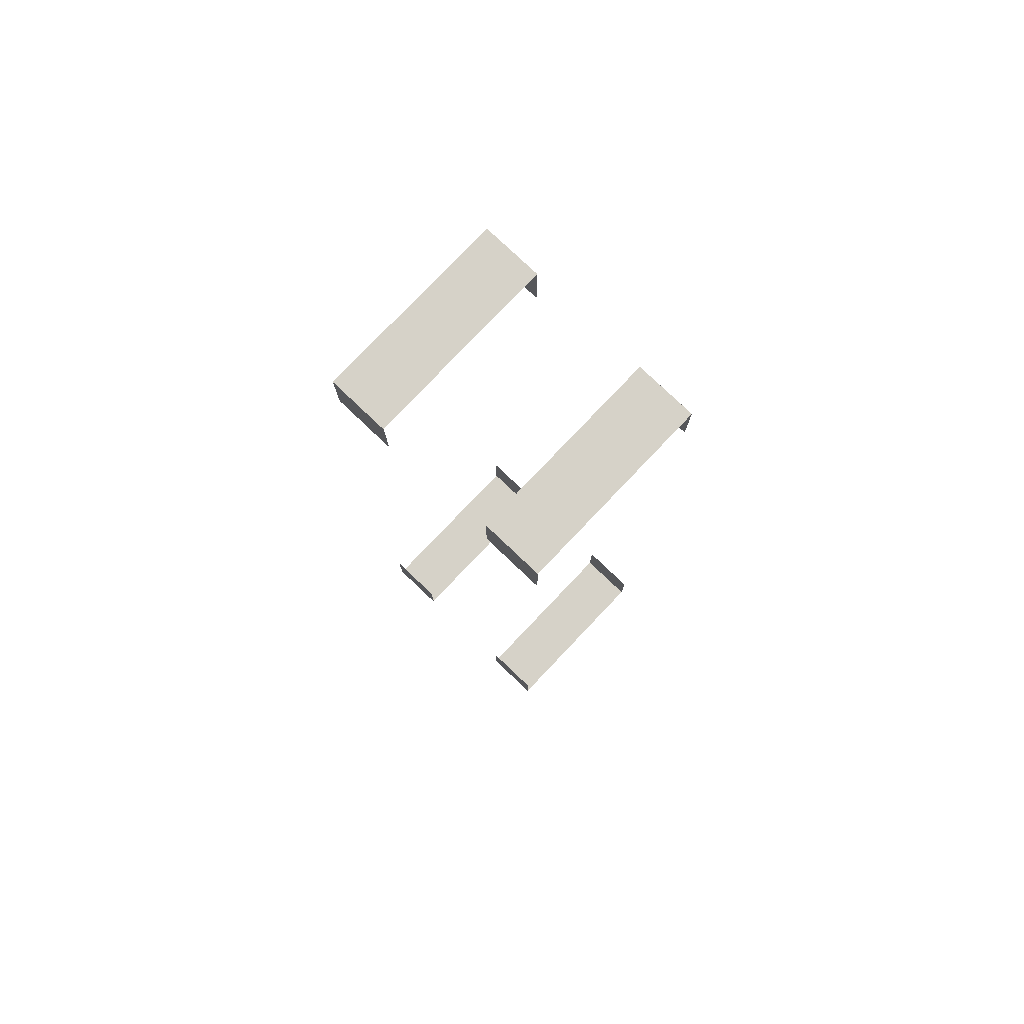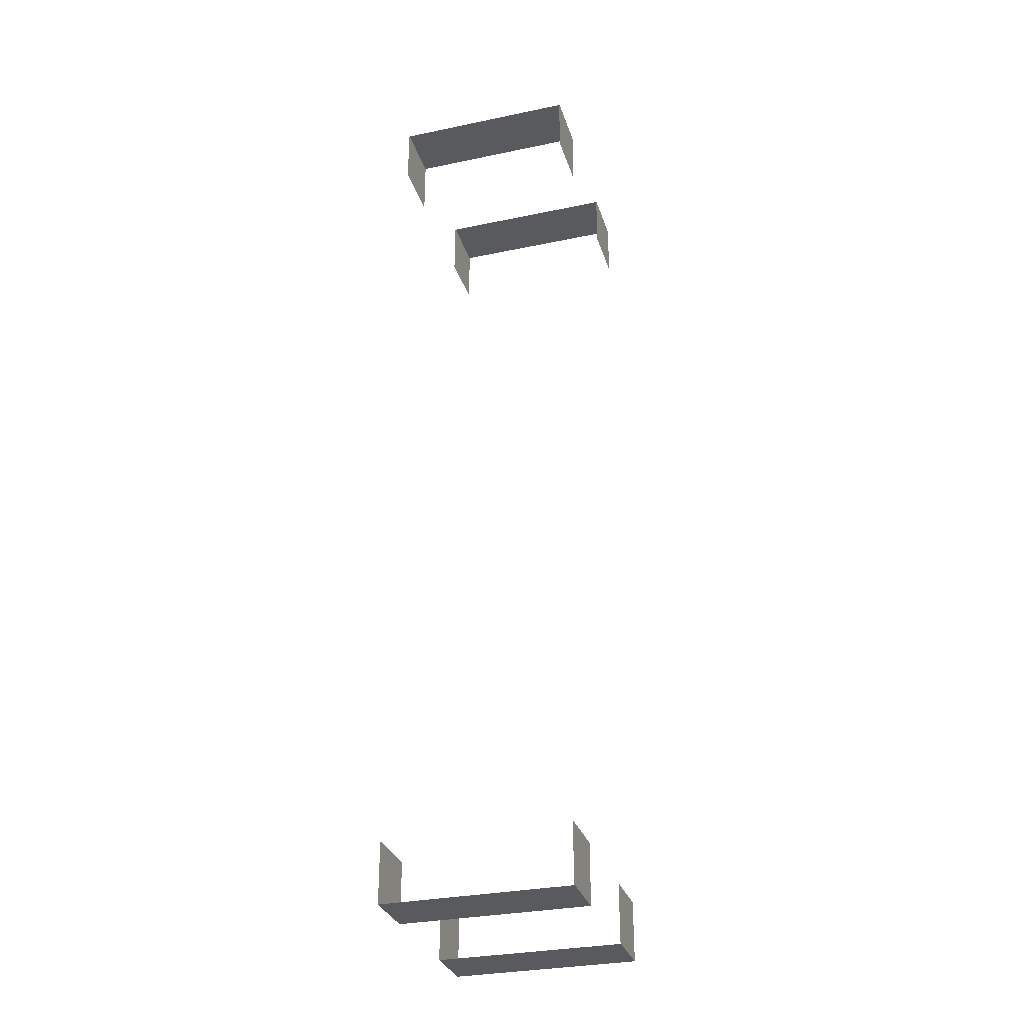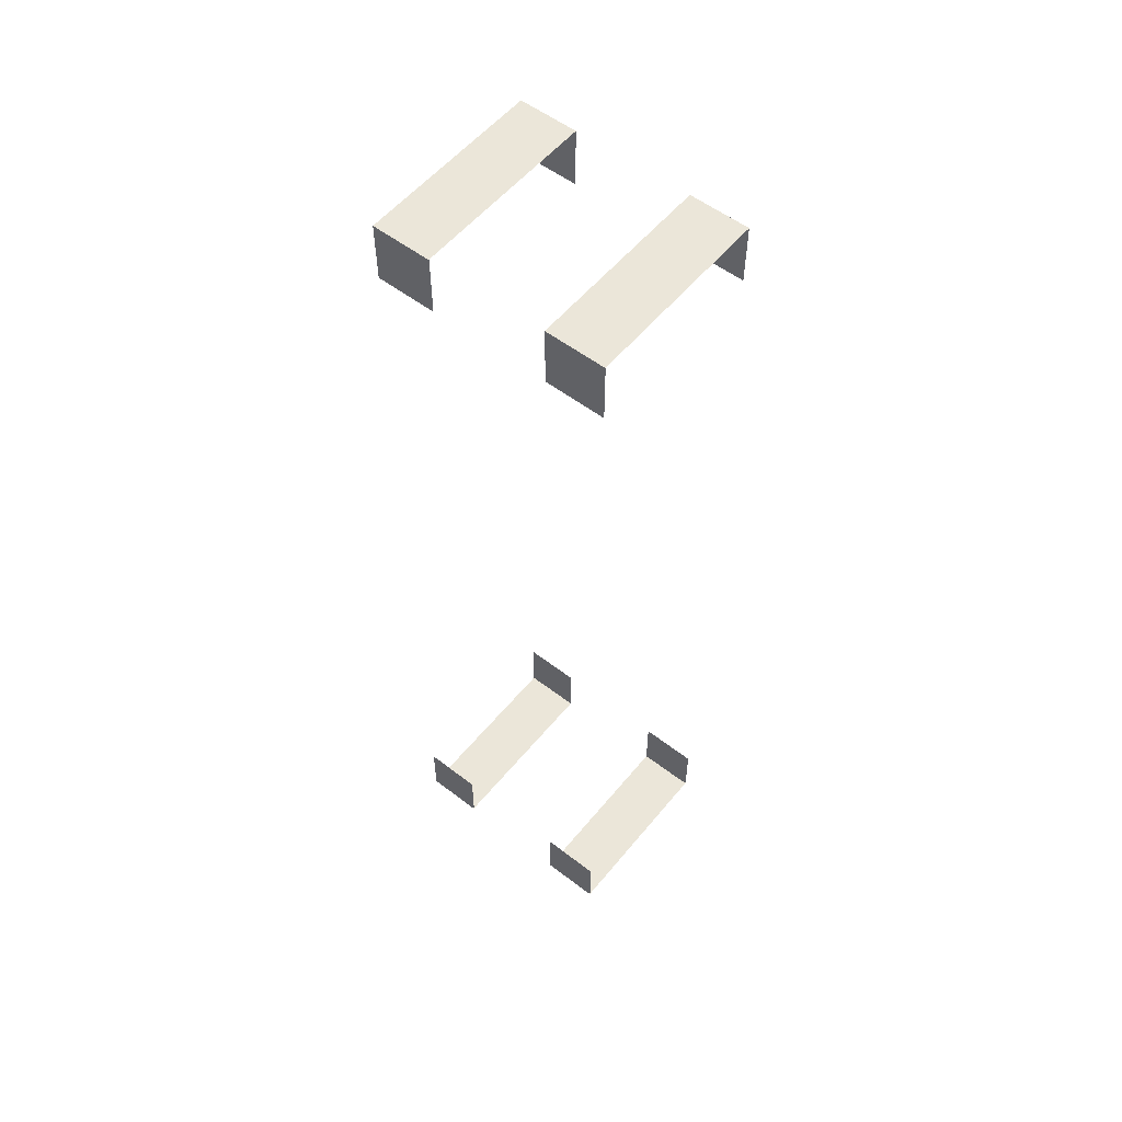
<metadata>
{"format":"obj","ext":"obj","renderer":"f3d","projection":"perspective","resolution":1024,"background":"white","views":[{"elev":78.4,"azim":133.6,"up":"+Z"},{"elev":-31.3,"azim":-163.5,"up":"+Z"},{"elev":55.7,"azim":128.8,"up":"+Z"}]}
</metadata>
<code>
o balcony
v -0.1818 0.3014 -0.7118
v -0.1818 0.4022 -0.8155
v -0.1818 0.3014 -0.8155
v -0.1818 0.4022 -0.7122
v -0.1826 0.4022 -0.8155
v 0.1361 0.6038 -0.8155
v -0.1826 0.7046 -0.8155
v -0.1826 0.6038 -0.8155
v 0.1361 0.7046 -0.8155
v 0.1361 0.3014 0.6998
v 0.1361 0.3014 0.8032
v 0.1361 0.4022 0.8032
v 0.1361 0.4022 0.6998
v -0.1826 0.3014 0.8032
v -0.1826 0.3014 0.6998
v -0.1826 0.4022 0.6998
v -0.1826 0.4022 0.8032
v 0.1351 0.4022 0.6998
v 0.1351 0.4022 0.8032
v 0.1351 0.3014 0.8032
v 0.1351 0.3014 0.6998
v -0.1818 0.4022 0.8032
v -0.1818 0.4022 0.6998
v -0.1818 0.3014 0.6998
v -0.1818 0.3014 0.8032
v -0.1826 0.3014 0.8032
v 0.1361 0.4022 0.8032
v 0.1361 0.3014 0.8032
v -0.1826 0.4022 0.8032
v 0.136 0.6038 0.6998
v 0.136 0.6038 0.8032
v 0.136 0.7046 0.8032
v 0.136 0.7046 0.6998
v -0.1816 0.6038 0.8032
v -0.1816 0.6038 0.6998
v -0.1816 0.7046 0.6998
v -0.1816 0.7046 0.8032
v 0.1355 0.7046 0.6998
v 0.1355 0.7046 0.8032
v 0.1355 0.6038 0.8032
v 0.1355 0.6038 0.6998
v -0.1826 0.7046 0.8032
v -0.1826 0.7046 0.6998
v -0.1826 0.6038 0.6998
v -0.1826 0.6038 0.8032
v -0.1826 0.6038 0.8032
v 0.1361 0.7046 0.8032
v 0.1361 0.6038 0.8032
v -0.1826 0.7046 0.8032
v -0.1817 0.6038 -0.7115
v -0.1817 0.7046 -0.8155
v -0.1817 0.7046 -0.7122
v -0.1817 0.6038 -0.8155
v 0.1353 0.6038 -0.8155
v 0.1353 0.7046 -0.7122
v 0.1353 0.7046 -0.8155
v 0.1353 0.6038 -0.7114
v -0.1826 0.7046 -0.7122
v -0.1826 0.6038 -0.8155
v -0.1826 0.6038 -0.7115
v -0.1826 0.7046 -0.8155
v 0.1361 0.7046 -0.8155
v 0.1361 0.6038 -0.7114
v 0.1361 0.6038 -0.8155
v 0.1361 0.7046 -0.7122
v 0.1361 0.3014 -0.8155
v 0.1361 0.4022 -0.7122
v 0.1361 0.4022 -0.8155
v 0.1361 0.3014 -0.7118
v -0.1827 0.4022 -0.7122
v -0.1827 0.3014 -0.8155
v -0.1827 0.4022 -0.8155
v -0.1827 0.3014 -0.7118
v 0.1351 0.4022 -0.8155
v 0.1351 0.3014 -0.7118
v 0.1351 0.3014 -0.8155
v 0.1351 0.4022 -0.7122
v 0.1361 0.4022 -0.8155
v -0.1826 0.3014 -0.8155
v 0.1361 0.3014 -0.8155
f 1 3 2
f 1 2 4
f 5 78 80 79
f 6 8 7 9
f 10 13 12 11
f 14 17 16 15
f 18 21 20 19
f 22 25 24 23
f 26 28 27 29
f 30 33 32 31
f 34 35 36 37
f 38 41 40 39
f 42 43 44 45
f 46 48 47 49
f 50 53 51 52
f 54 57 55 56
f 58 61 59 60
f 62 65 63 64
f 73 70 72 71
f 66 68 67 69
f 74 76 75 77

</code>
